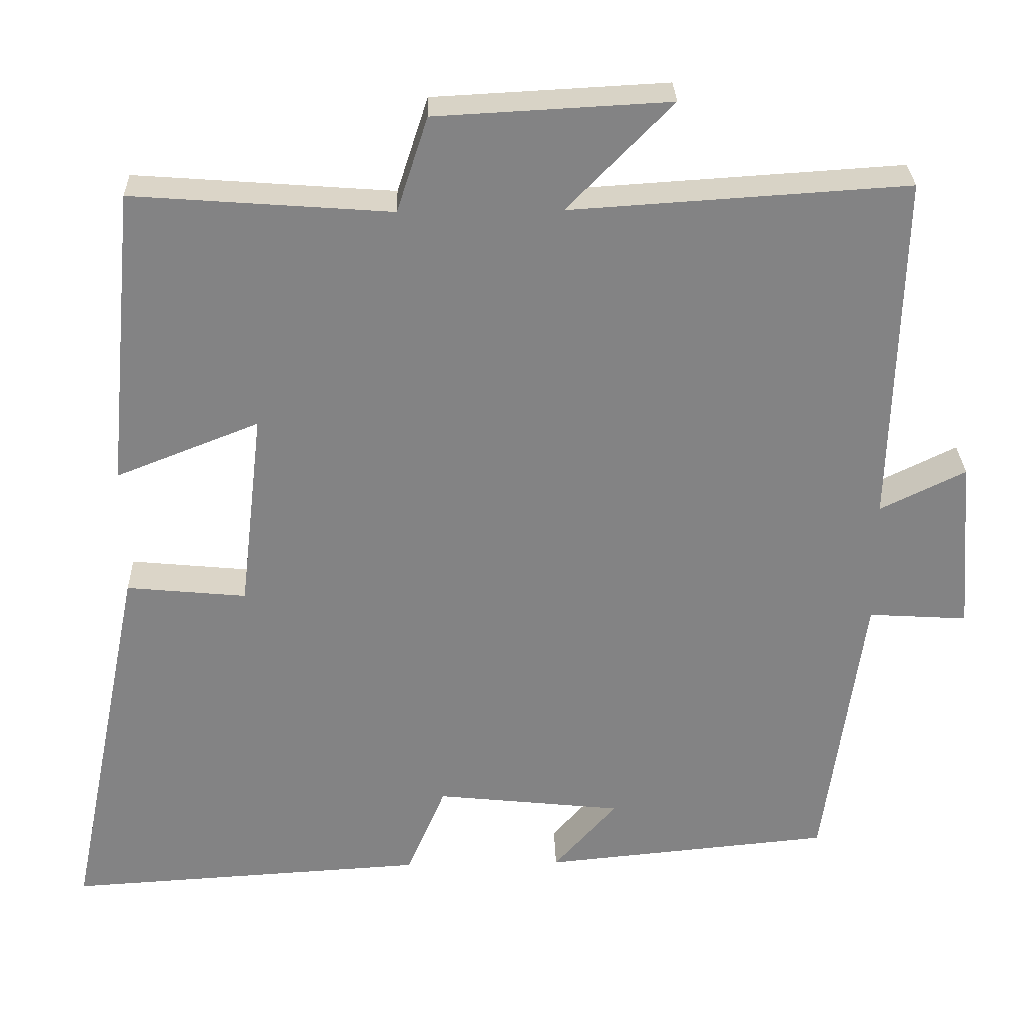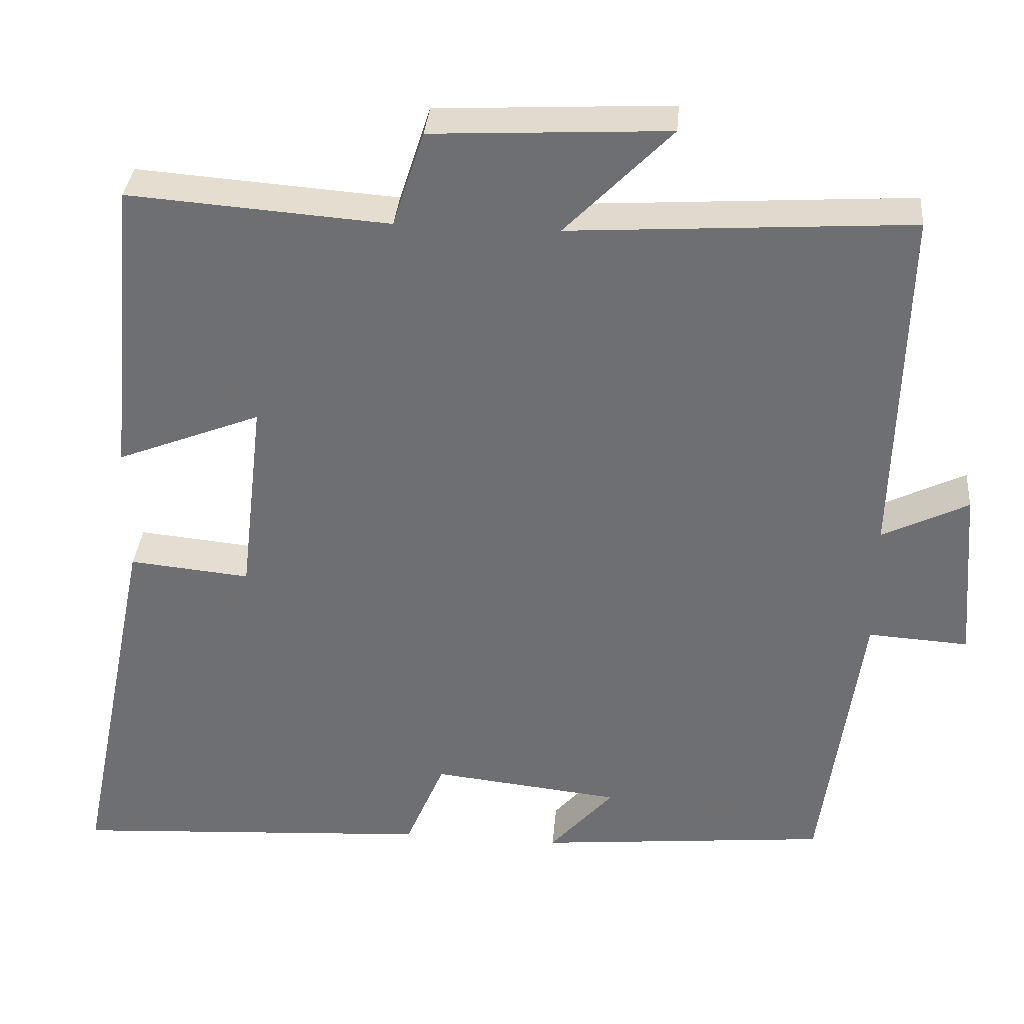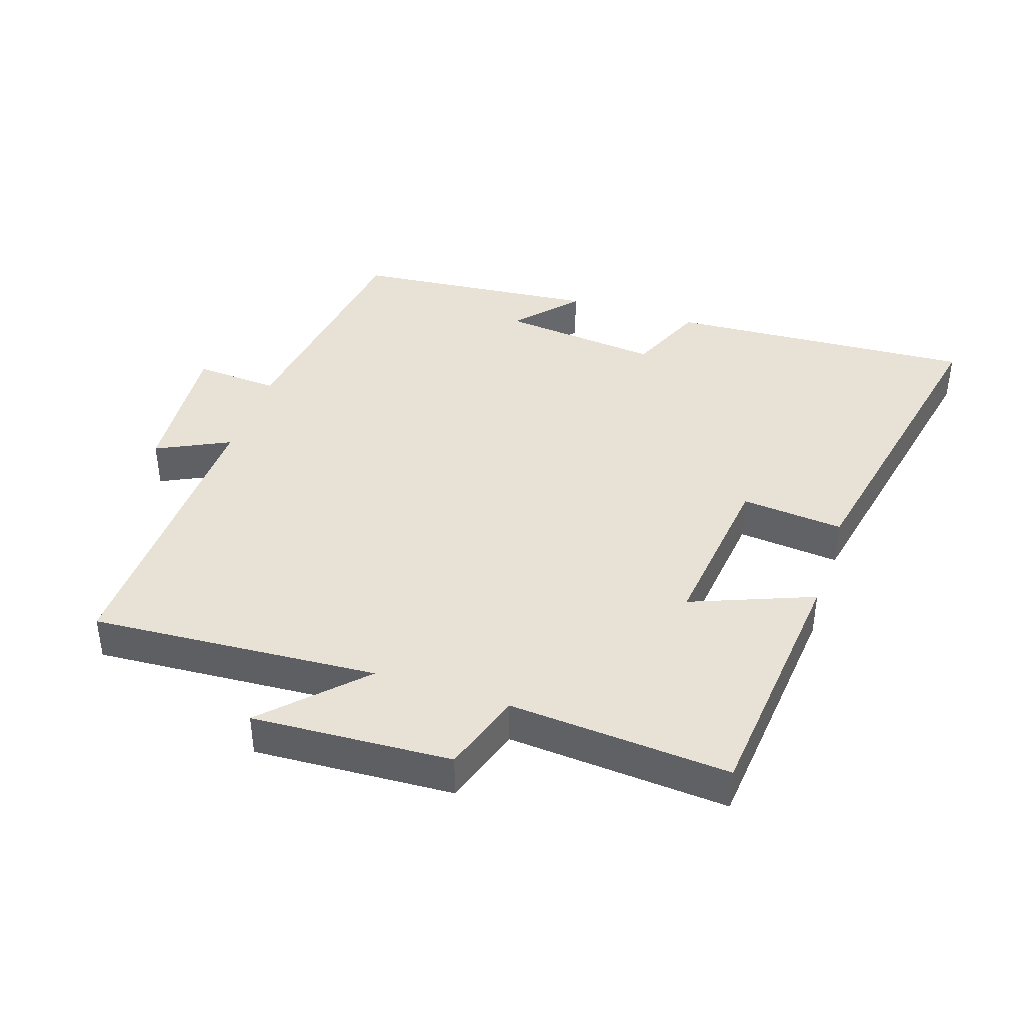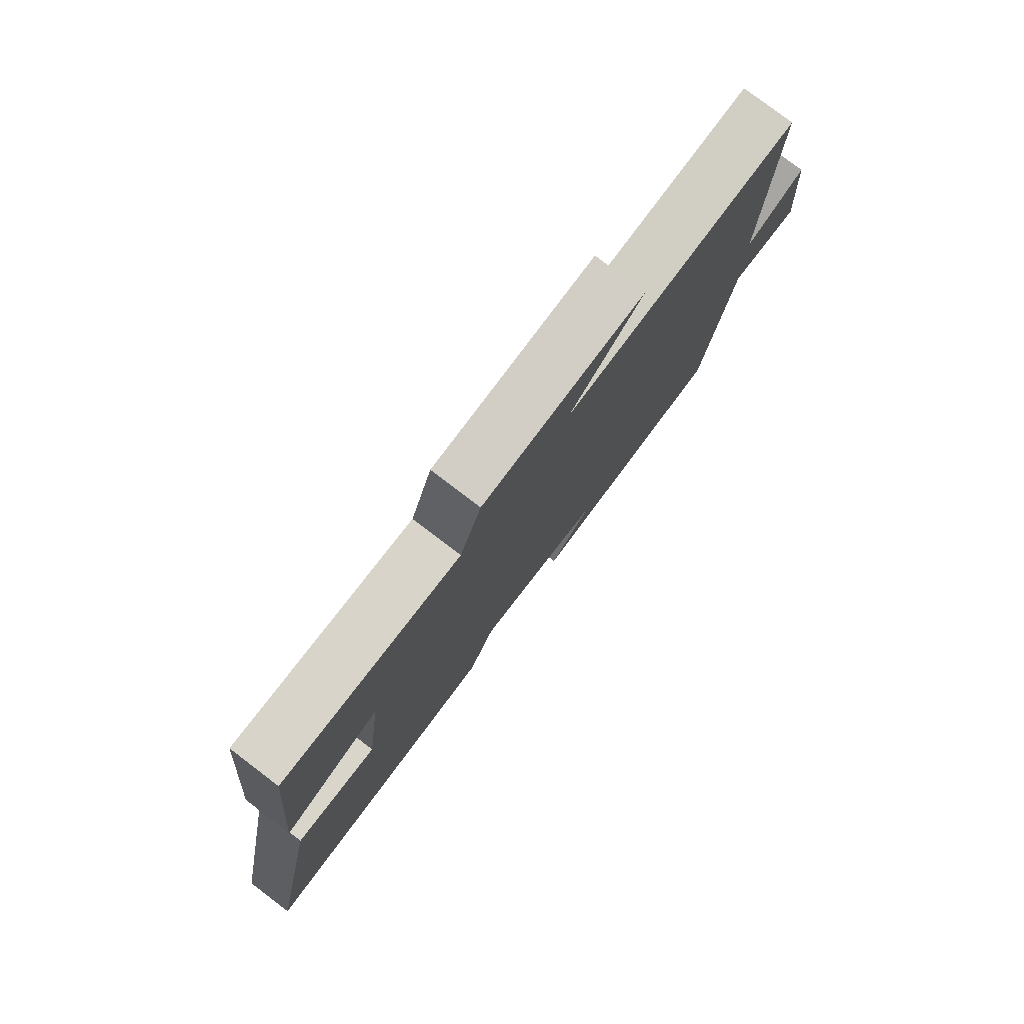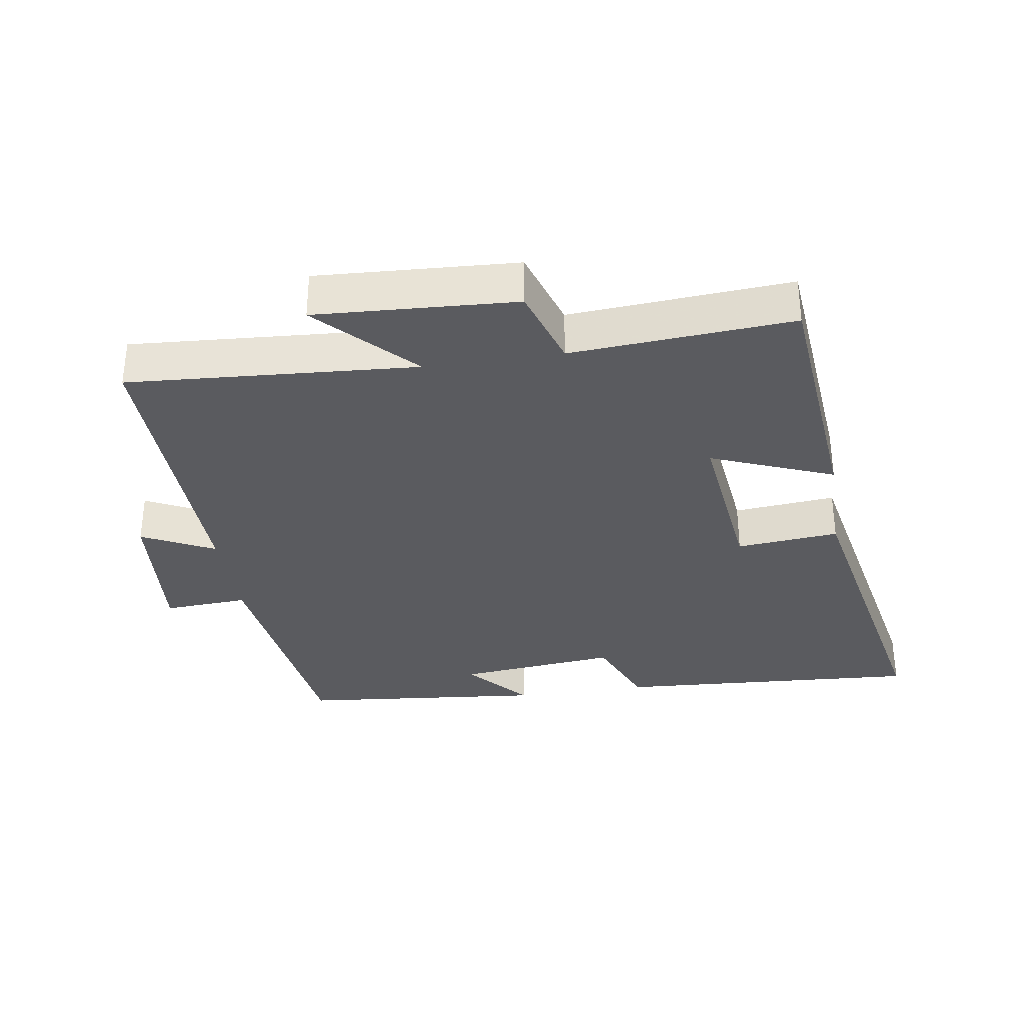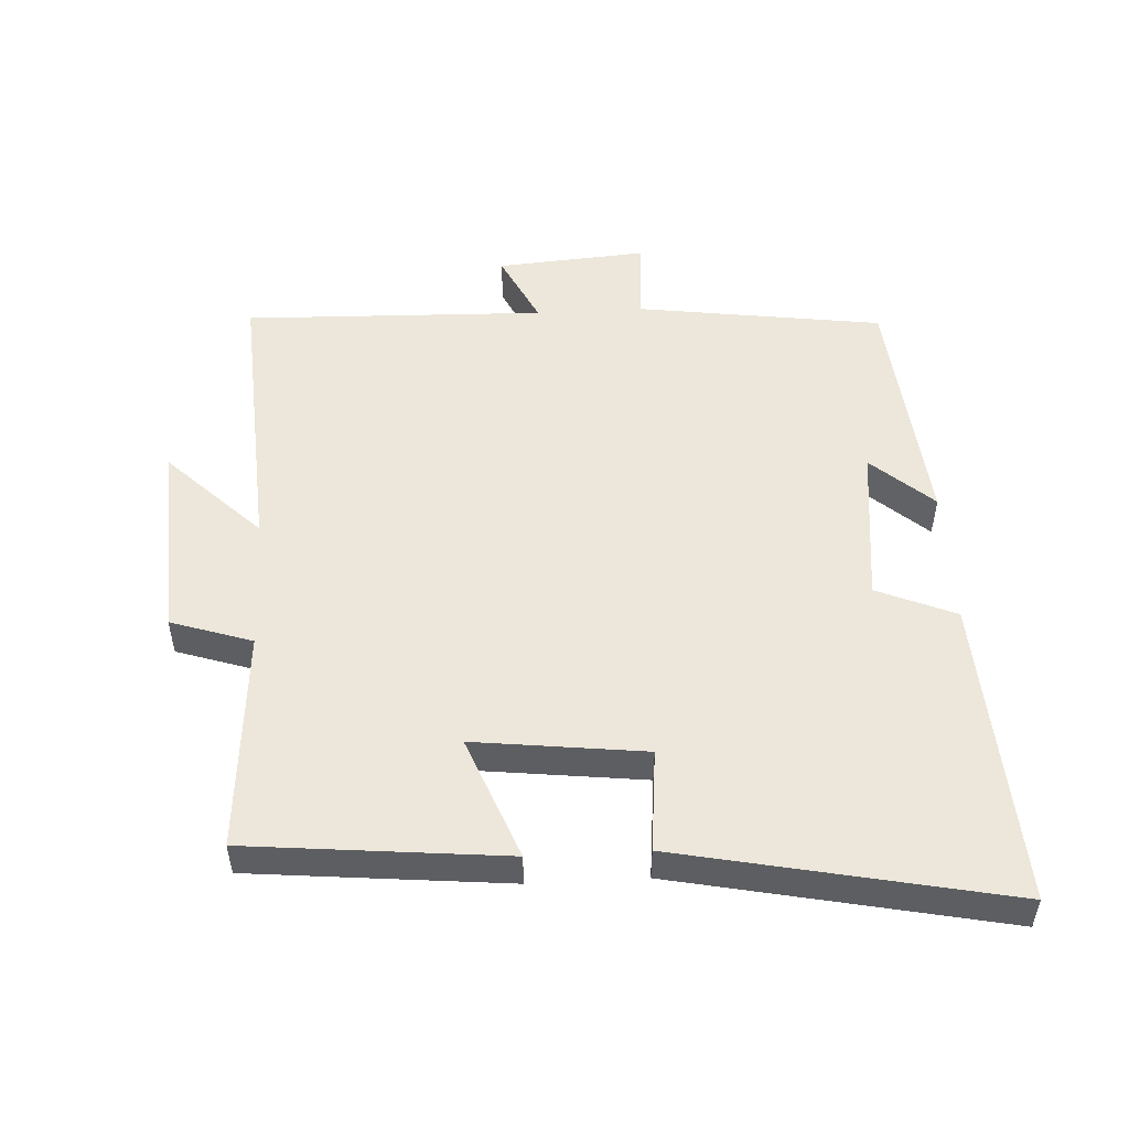
<metadata>
{"format":"obj","ext":"obj","renderer":"f3d","projection":"perspective","resolution":1024,"background":"white","views":[{"elev":29.0,"azim":178.4,"up":"+Z"},{"elev":34.7,"azim":-175.1,"up":"+Z"},{"elev":40.5,"azim":18.3,"up":"+Y"},{"elev":79.2,"azim":127.2,"up":"+Z"},{"elev":-33.4,"azim":8.6,"up":"+Y"},{"elev":51.3,"azim":87.0,"up":"+Y"}]}
</metadata>
<code>
v -0.512 0.07 0.528
v -0.077 0.07 0.5
v -0.213 0.07 0.639
v 0.089 0.07 0.623
v 0.129 0.07 0.5
v 0.463 0.07 0.525
v 0.5 0.07 0.137
v 0.315 0.07 0.21
v 0.345 0.07 -0.048
v 0.5 0.07 -0.033
v 0.6 0.07 -0.528
v 0.134 0.07 -0.5
v 0.084 0.07 -0.381
v -0.158 0.07 -0.407
v -0.076 0.07 -0.5
v -0.449 0.07 -0.464
v -0.5 0.07 -0.092
v -0.628 0.07 -0.1
v -0.61 0.07 0.126
v -0.5 0.07 0.072
v -0.512 0 0.528
v -0.077 0 0.5
v -0.213 0 0.639
v 0.089 0 0.623
v 0.129 0 0.5
v 0.463 0 0.525
v 0.5 0 0.137
v 0.315 0 0.21
v 0.345 0 -0.048
v 0.5 0 -0.033
v 0.6 0 -0.528
v 0.134 0 -0.5
v 0.084 0 -0.381
v -0.158 0 -0.407
v -0.076 0 -0.5
v -0.449 0 -0.464
v -0.5 0 -0.092
v -0.628 0 -0.1
v -0.61 0 0.126
v -0.5 0 0.072
f 17 18 19 20
f 16 17 20
f 16 20 1 2
f 14 15 16
f 14 16 2
f 13 14 2
f 11 12 13
f 10 11 13
f 9 10 13
f 8 9 13 2
f 5 6 7 8
f 5 8 2 3
f 3 4 5
f 40 39 38 37
f 40 37 36
f 22 21 40 36
f 36 35 34
f 22 36 34
f 22 34 33
f 33 32 31
f 33 31 30
f 33 30 29
f 22 33 29 28
f 28 27 26 25
f 23 22 28 25
f 25 24 23
f 1 21 22 2
f 2 22 23 3
f 3 23 24 4
f 4 24 25 5
f 5 25 26 6
f 6 26 27 7
f 7 27 28 8
f 8 28 29 9
f 9 29 30 10
f 10 30 31 11
f 11 31 32 12
f 12 32 33 13
f 13 33 34 14
f 14 34 35 15
f 15 35 36 16
f 16 36 37 17
f 17 37 38 18
f 18 38 39 19
f 19 39 40 20
f 20 40 21 1

</code>
